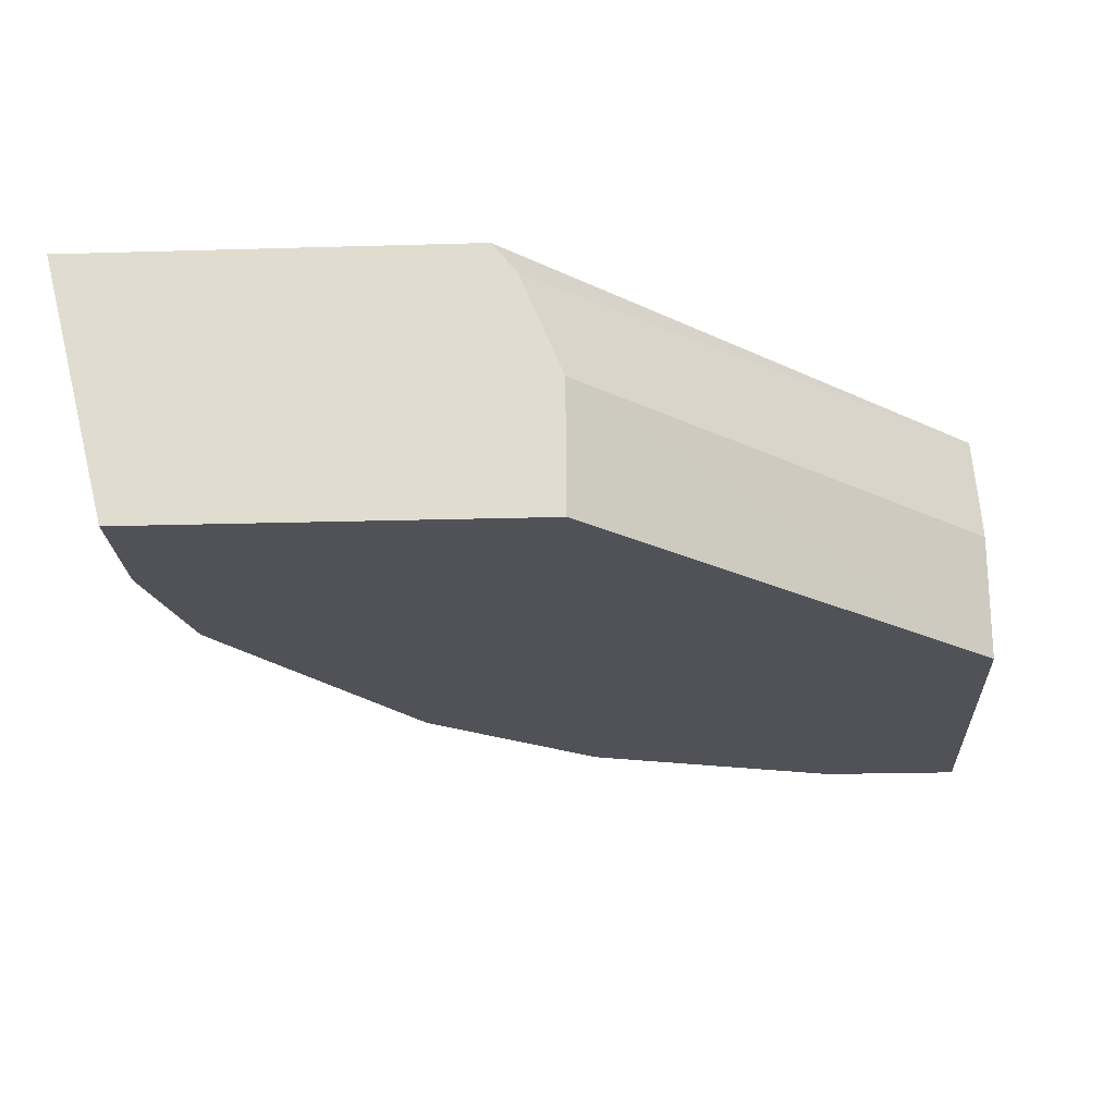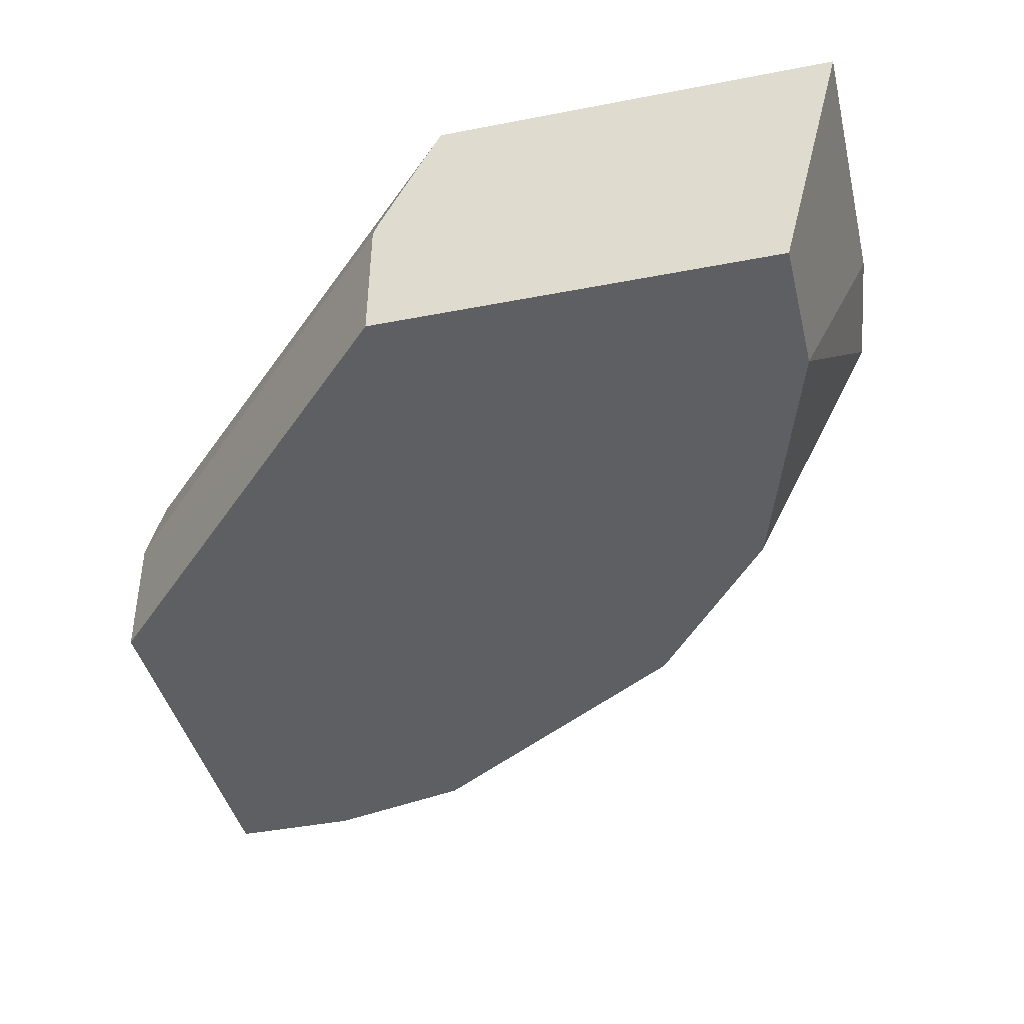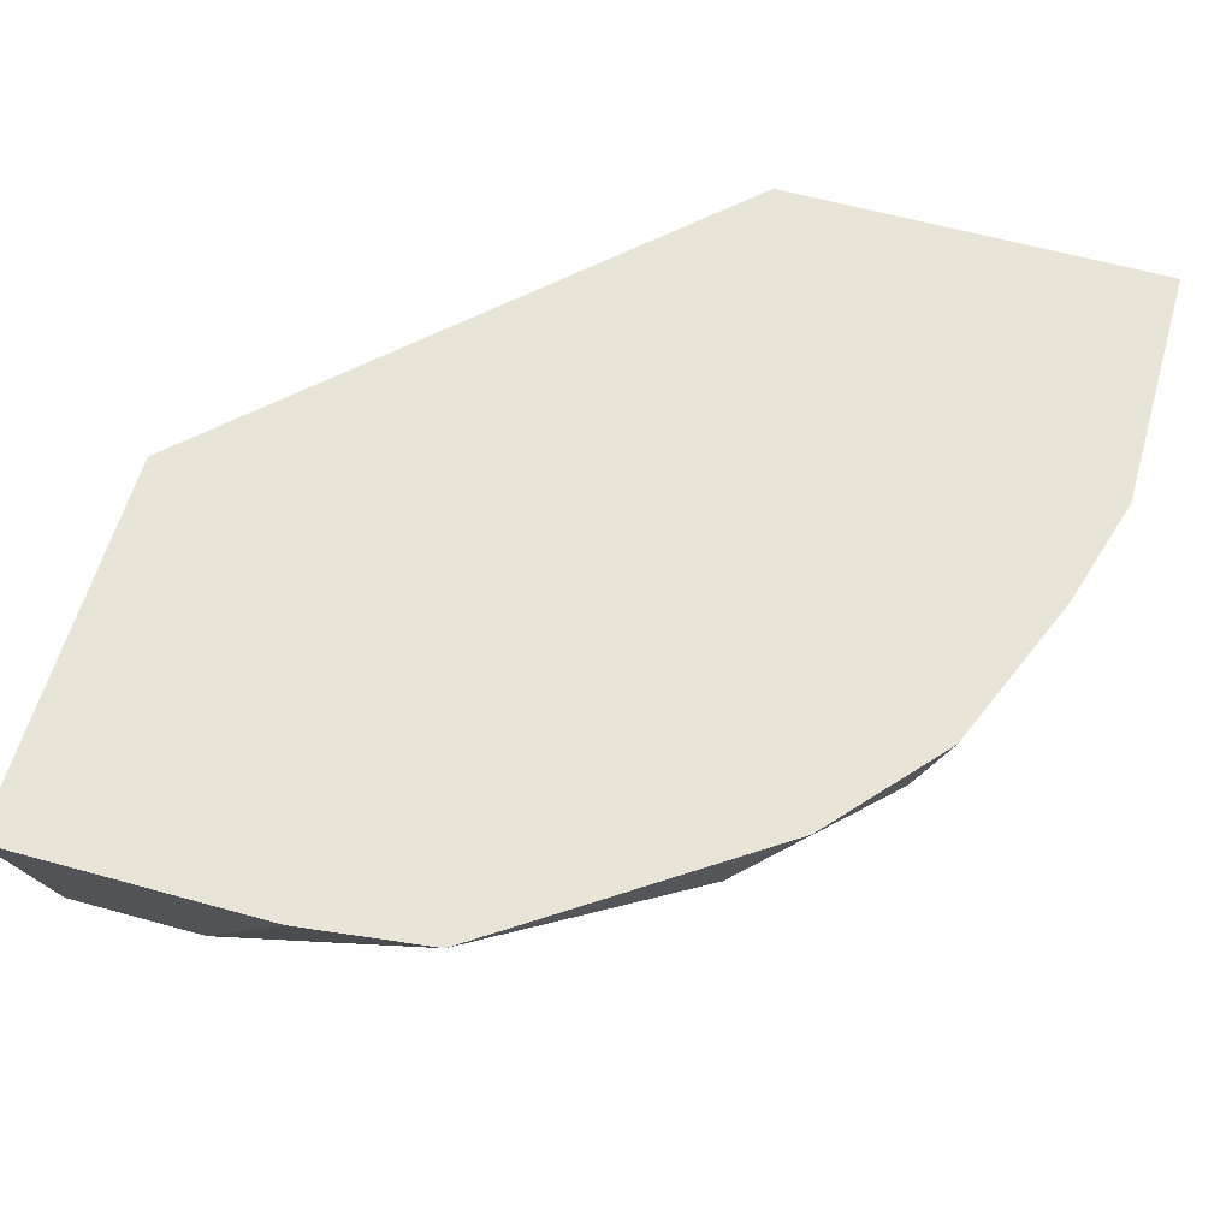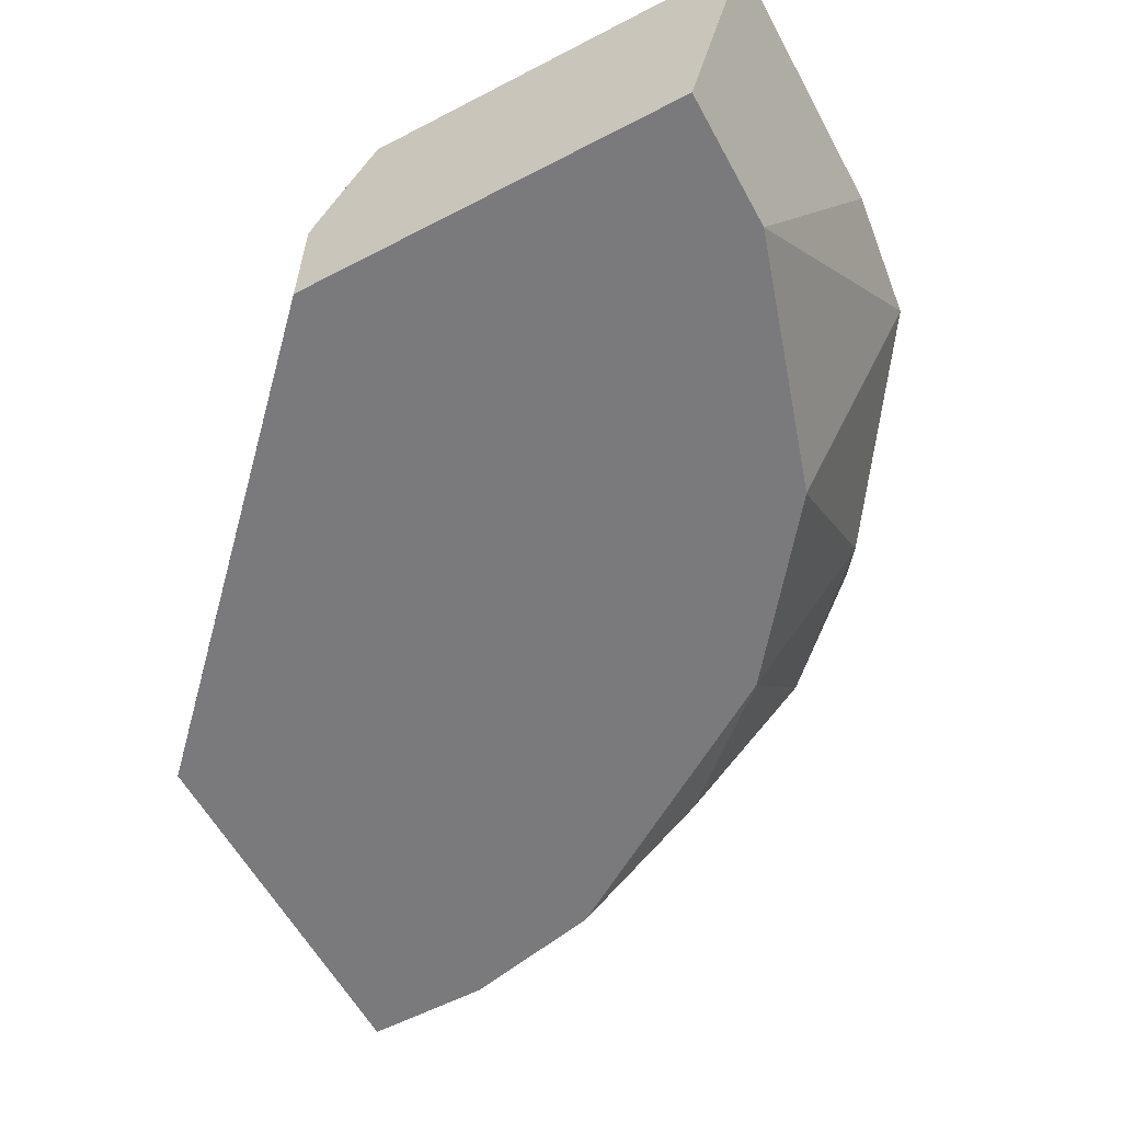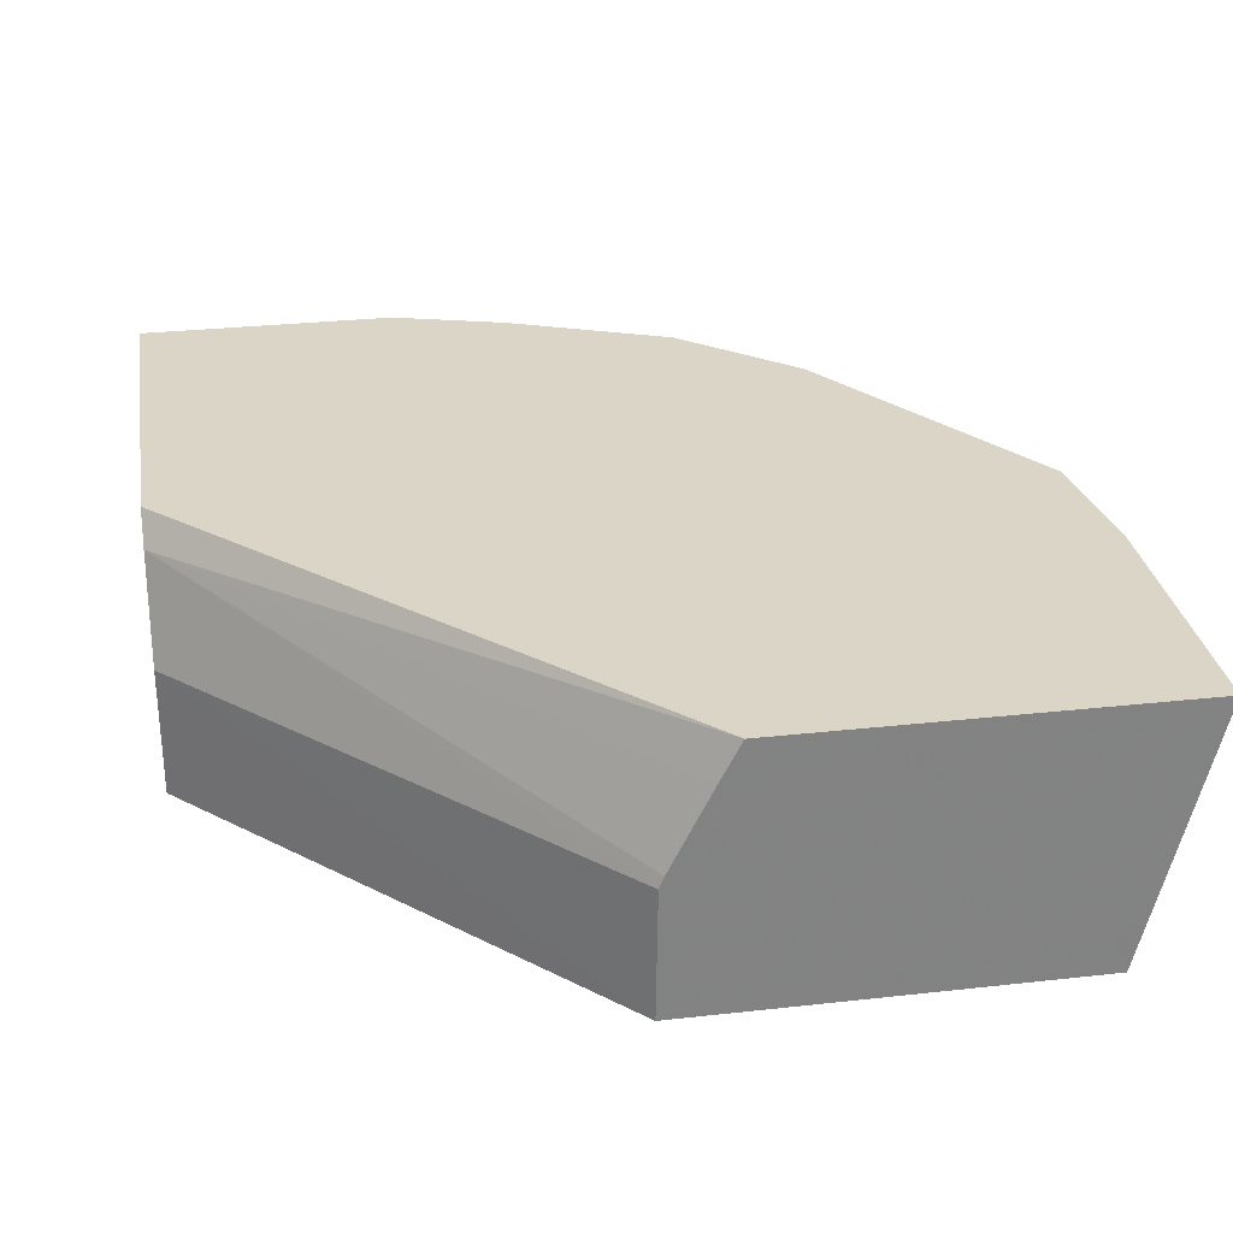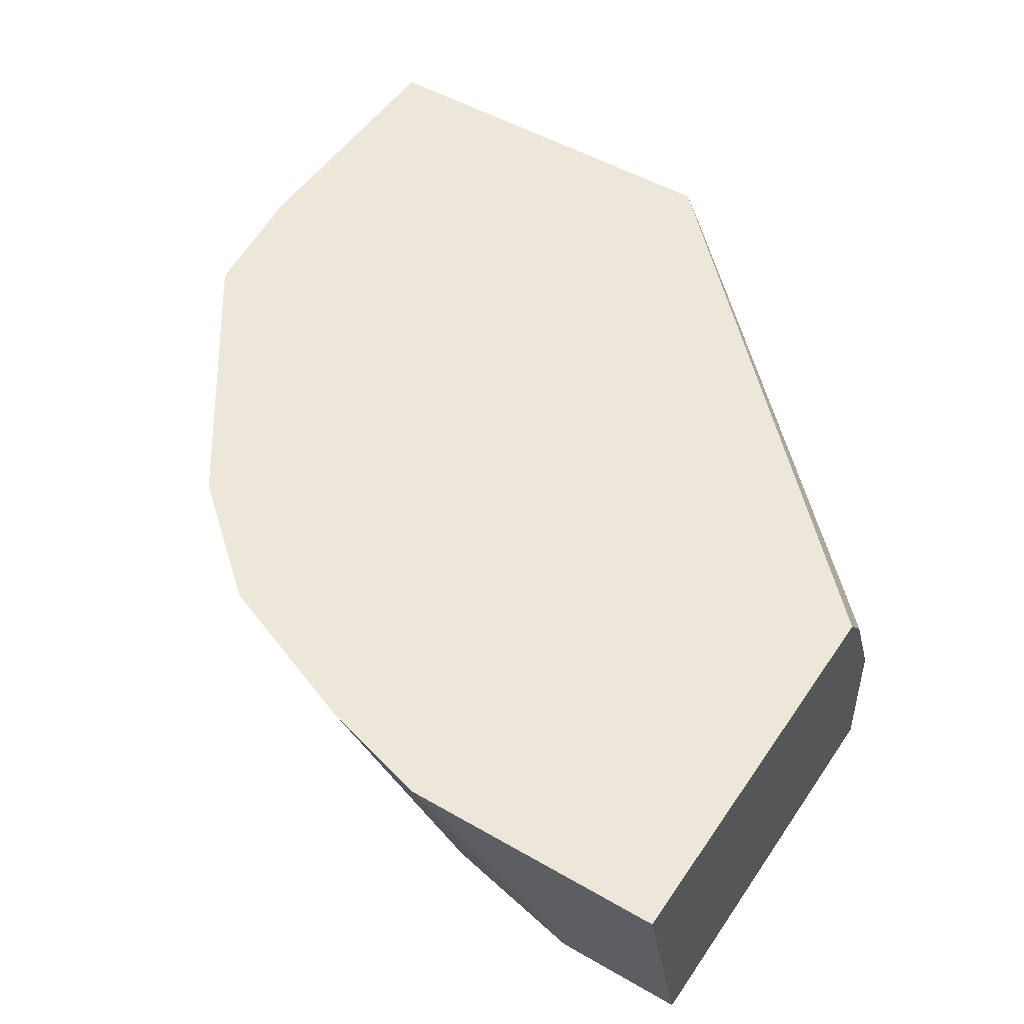
<metadata>
{"format":"obj","ext":"obj","renderer":"f3d","projection":"perspective","resolution":1024,"background":"white","views":[{"elev":-21.5,"azim":-87.0,"up":"+Y"},{"elev":-41.4,"azim":13.3,"up":"+Y"},{"elev":60.4,"azim":105.9,"up":"+Y"},{"elev":-58.2,"azim":28.3,"up":"+Y"},{"elev":29.5,"azim":-9.3,"up":"+Y"},{"elev":49.9,"azim":-147.4,"up":"+Y"}]}
</metadata>
<code>
v 0.2454 0.6417 0.002738
v 0.1314 0.6417 0.002738
v 0.2264 0.5662 0.002738
v 0.2454 0.6417 -0.07548
v 0.1255 0.6302 0.002738
v 0.001184 0.6417 -0.1318
v 0.001184 0.6328 -0.1248
v 0.1121 0.5662 0.002738
v 0.2264 0.5662 -0.03774
v 0.2406 0.6417 -0.1131
v 0.1139 0.6069 0.002738
v 0.001184 0.6417 -0.2454
v 0.001184 0.6038 -0.113
v 0.1125 0.6035 0.002738
v 0.001184 0.5662 -0.1127
v 0.2029 0.5662 -0.1131
v 0.2406 0.6417 -0.1133
v 0.07557 0.6417 -0.2454
v 0.001184 0.5662 -0.2264
v 0.2029 0.5662 -0.1132
v 0.1981 0.6227 -0.1698
v 0.1887 0.6417 -0.1888
v 0.1084 0.6417 -0.236
v 0.08021 0.5662 -0.217
v 0.03785 0.5662 -0.2264
v 0.2028 0.5662 -0.1133
v 0.1636 0.5662 -0.1635
v 0.1604 0.6227 -0.2076
v 0.1558 0.6417 -0.2169
v 0.1086 0.6417 -0.2359
v 0.1227 0.585 -0.2076
v 0.08035 0.5662 -0.2169
v 0.1635 0.5662 -0.1636
v 0.1556 0.6417 -0.2171
v 0.1557 0.6416 -0.217
f 18 23 24
f 17 21 22
f 17 20 21
f 16 20 17
f 12 25 19
f 12 18 25
f 8 14 13
f 9 16 10
f 8 13 15
f 7 14 11
f 7 13 14
f 18 24 25
f 6 13 7
f 10 16 17
f 20 26 21
f 28 30 34
f 21 27 28
f 21 28 22
f 22 28 29
f 23 30 24
f 24 31 32
f 24 30 31
f 27 33 28
f 28 33 31
f 28 31 30
f 28 34 35
f 28 35 29
f 29 35 34
f 31 33 32
f 6 19 15
f 21 26 27
f 6 12 19
f 6 15 13
f 4 9 10
f 1 30 23
f 1 34 30
f 1 29 34
f 1 22 29
f 1 17 22
f 1 10 17
f 1 23 18
f 1 4 10
f 1 3 9
f 1 14 8
f 1 11 14
f 1 5 11
f 1 2 5
f 5 7 11
f 1 9 4
f 1 18 12
f 1 8 3
f 1 6 2
f 3 16 9
f 1 12 6
f 3 20 16
f 3 27 26
f 3 33 27
f 3 32 33
f 3 26 20
f 3 25 24
f 3 19 25
f 2 6 7
f 3 15 19
f 3 8 15
f 3 24 32
f 2 7 5

</code>
